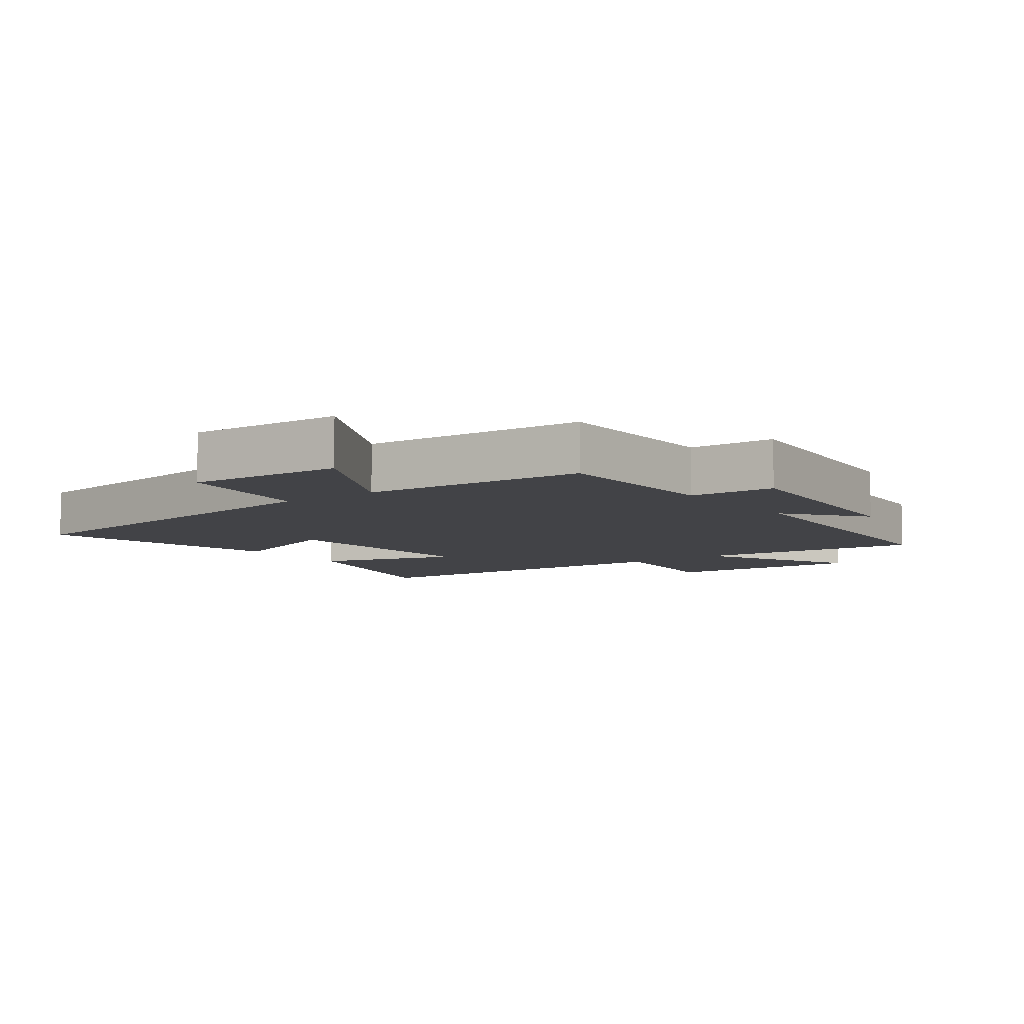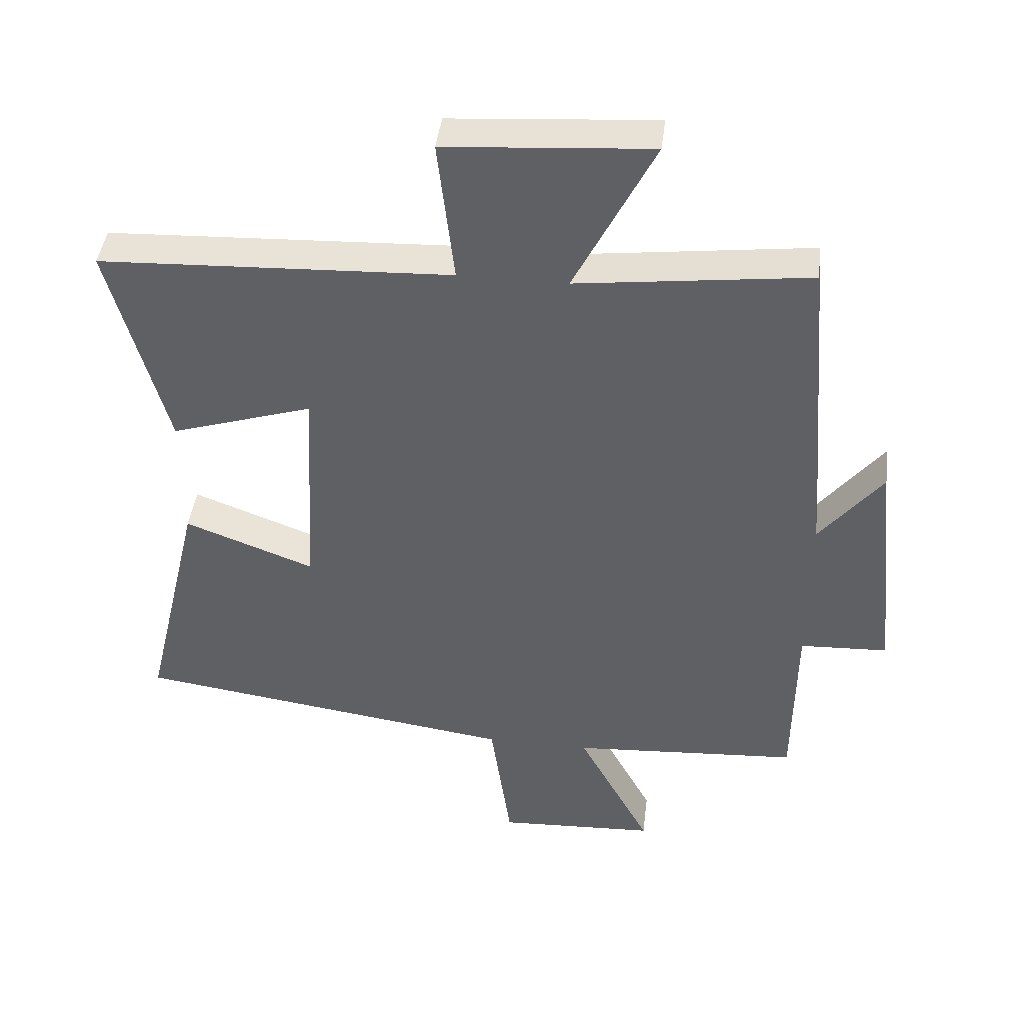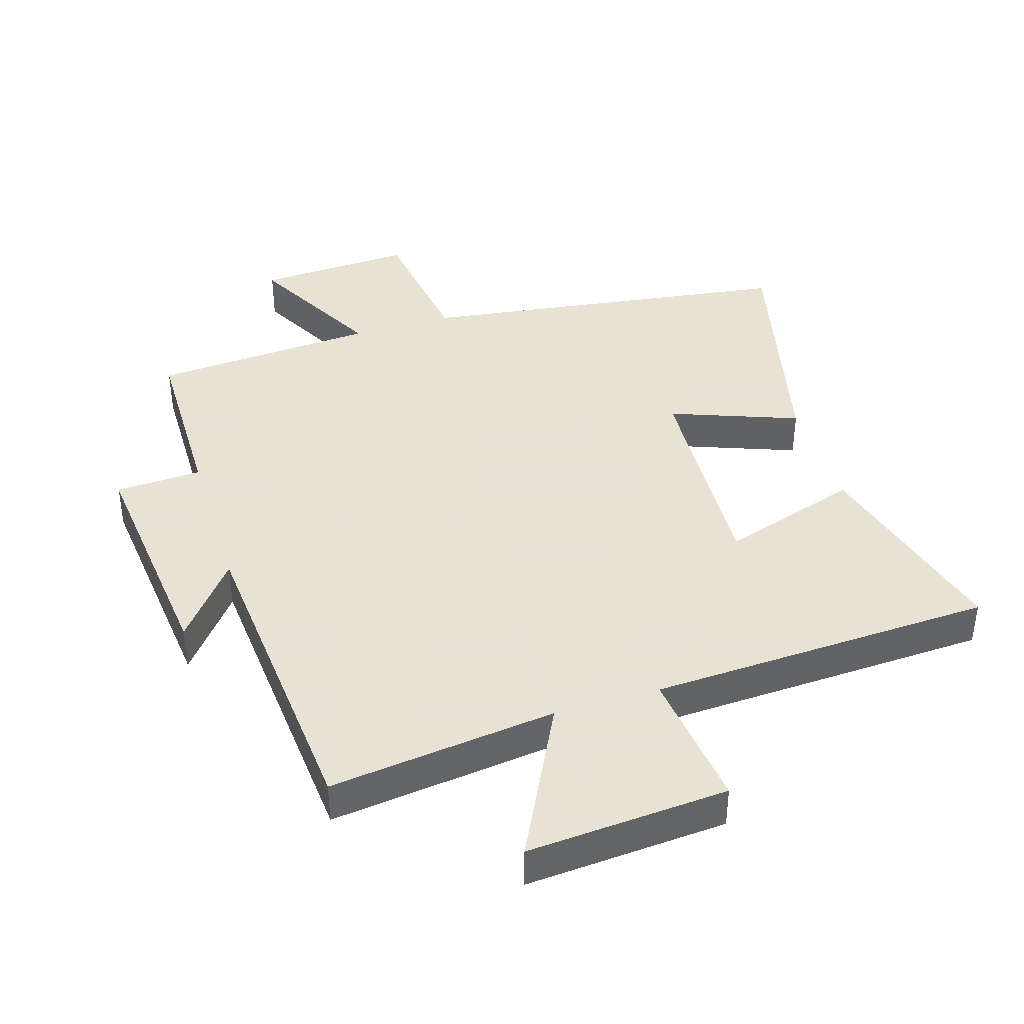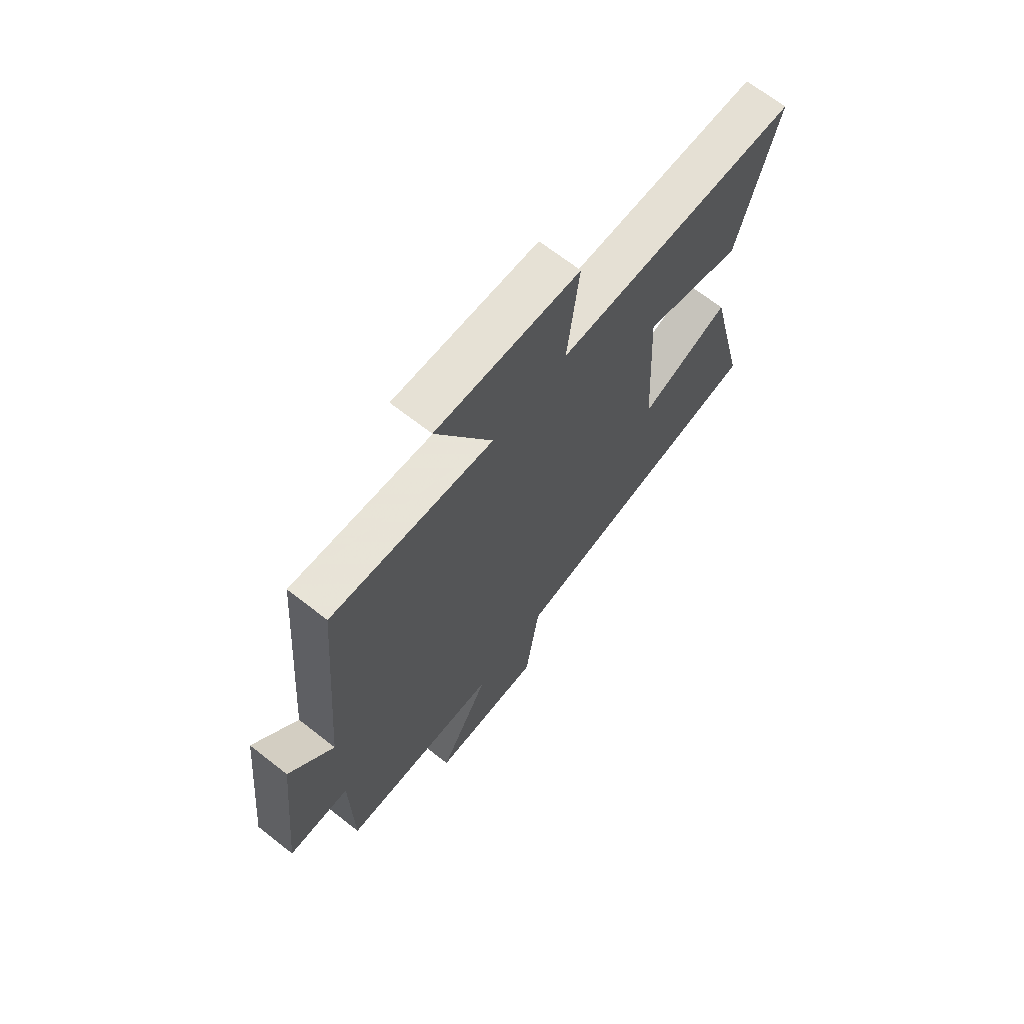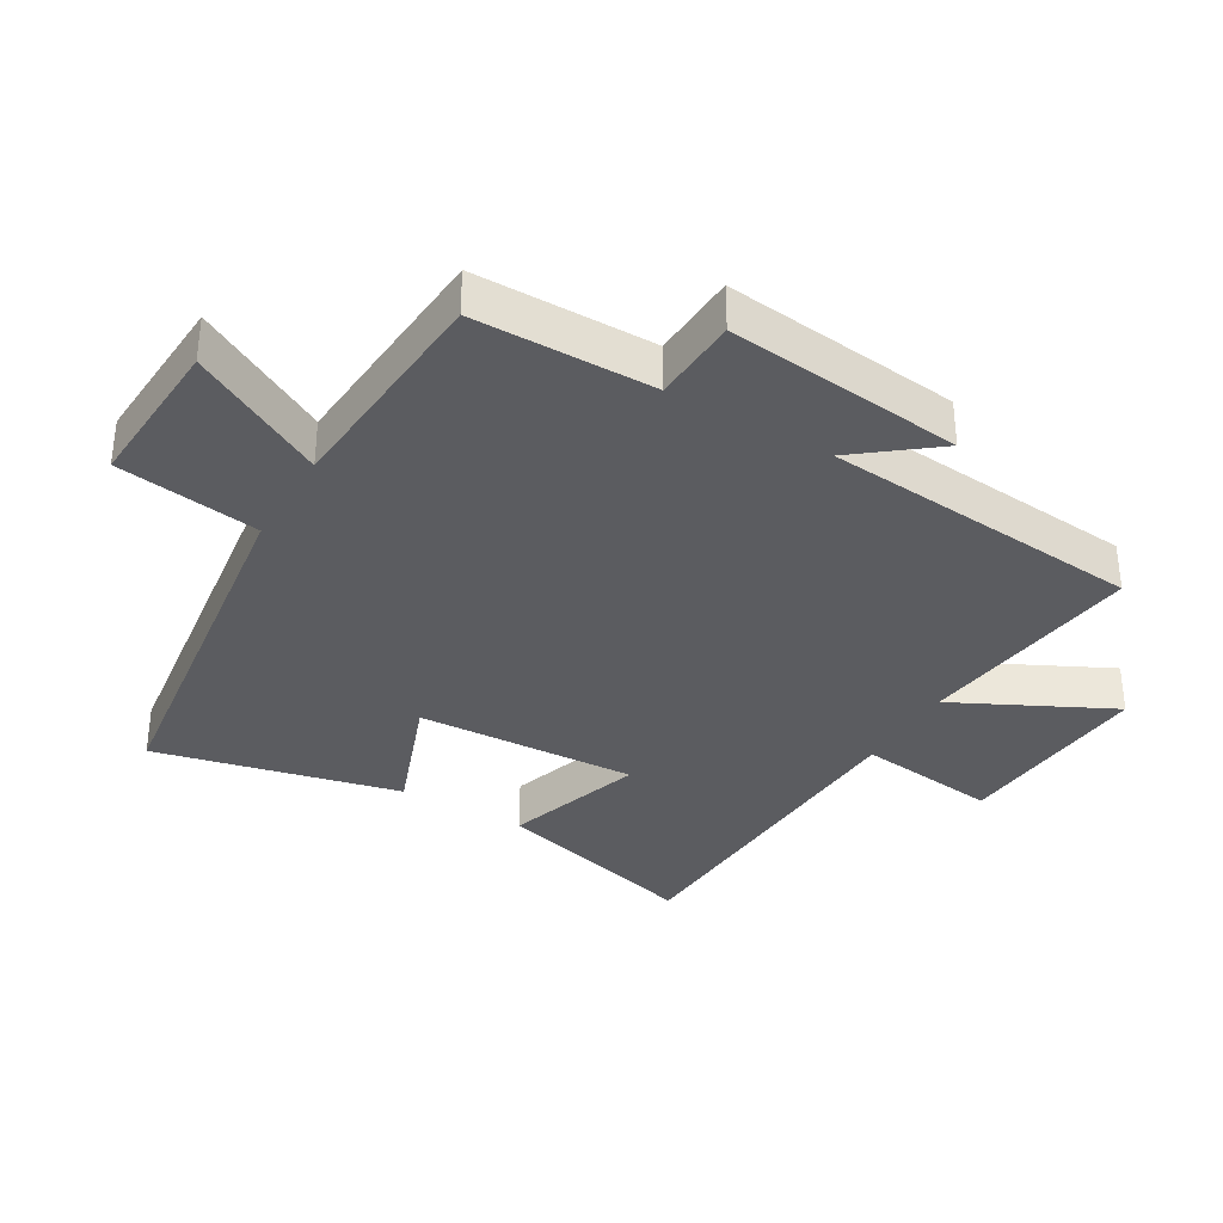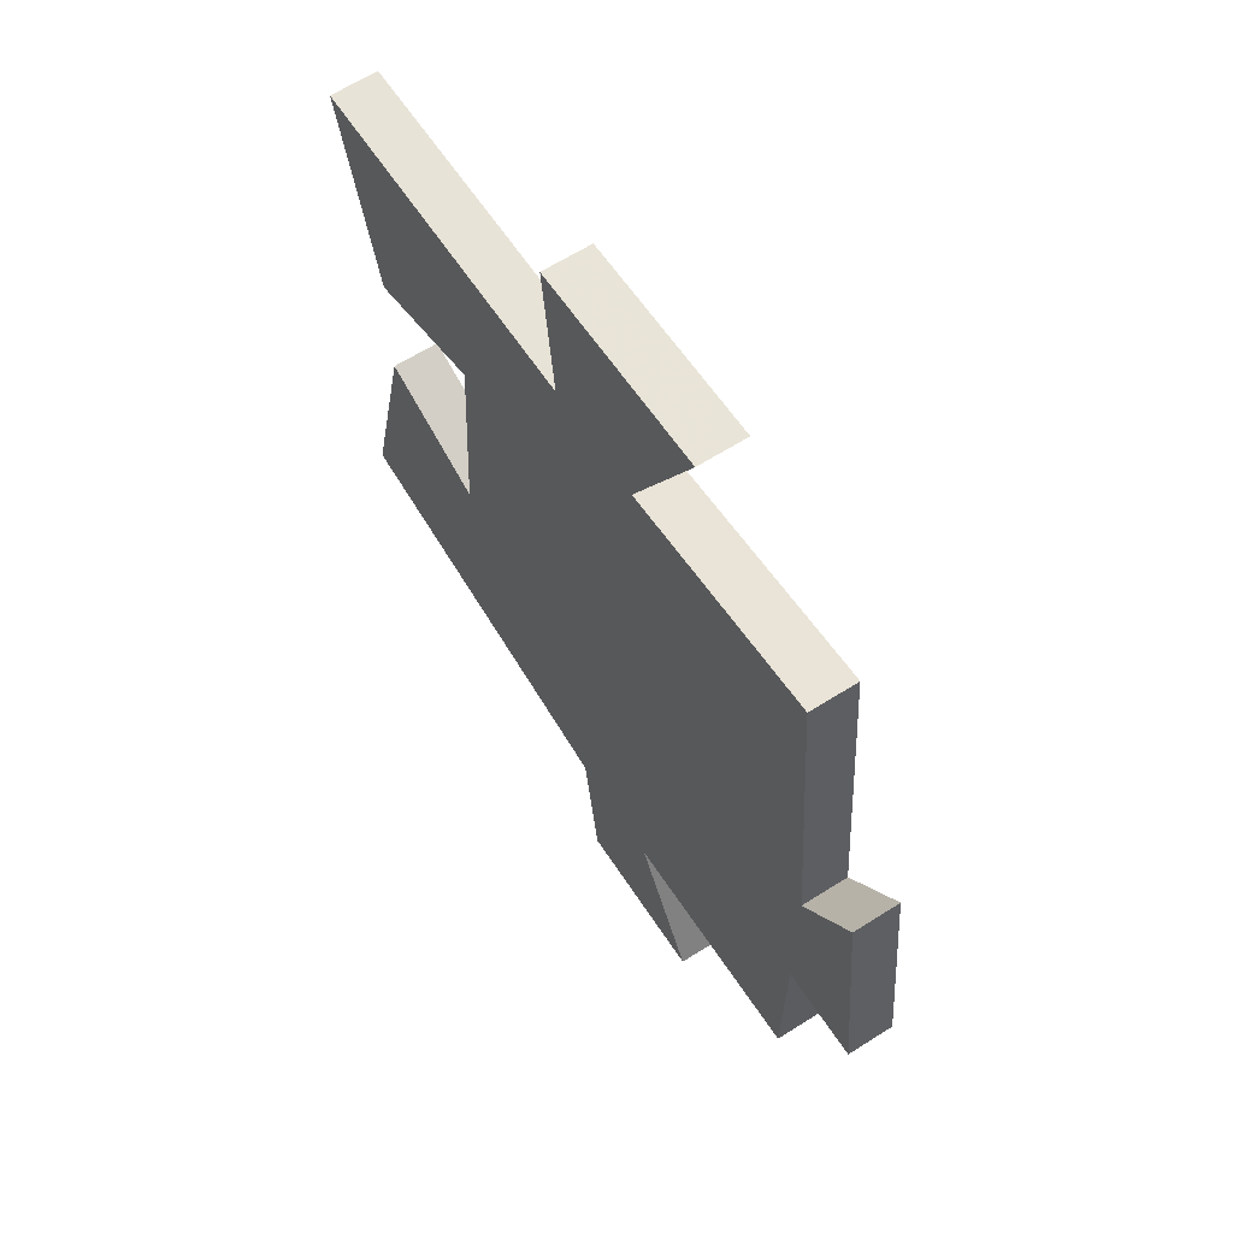
<metadata>
{"format":"obj","ext":"obj","renderer":"f3d","projection":"perspective","resolution":1024,"background":"white","views":[{"elev":-7.4,"azim":-143.4,"up":"+Y"},{"elev":43.2,"azim":-173.1,"up":"+Z"},{"elev":40.6,"azim":-17.2,"up":"+Y"},{"elev":68.2,"azim":-51.9,"up":"+Z"},{"elev":-34.8,"azim":-120.7,"up":"+Y"},{"elev":63.1,"azim":-122.7,"up":"+Z"}]}
</metadata>
<code>
v -0.46 0.07 0.543
v -0.109 0.07 0.5
v -0.23 0.07 0.74
v 0.08 0.07 0.718
v 0.055 0.07 0.5
v 0.586 0.07 0.477
v 0.5 0.07 0.156
v 0.286 0.07 0.224
v 0.304 0.07 -0.116
v 0.5 0.07 -0.042
v 0.589 0.07 -0.418
v 0.009 0.07 -0.5
v -0.022 0.07 -0.72
v -0.262 0.07 -0.708
v -0.151 0.07 -0.5
v -0.497 0.07 -0.477
v -0.5 0.07 -0.201
v -0.633 0.07 -0.195
v -0.595 0.07 0.169
v -0.5 0.07 0.049
v -0.46 0 0.543
v -0.109 0 0.5
v -0.23 0 0.74
v 0.08 0 0.718
v 0.055 0 0.5
v 0.586 0 0.477
v 0.5 0 0.156
v 0.286 0 0.224
v 0.304 0 -0.116
v 0.5 0 -0.042
v 0.589 0 -0.418
v 0.009 0 -0.5
v -0.022 0 -0.72
v -0.262 0 -0.708
v -0.151 0 -0.5
v -0.497 0 -0.477
v -0.5 0 -0.201
v -0.633 0 -0.195
v -0.595 0 0.169
v -0.5 0 0.049
f 17 18 19 20
f 15 16 17 20
f 15 20 1 2
f 12 13 14 15
f 12 15 2
f 9 10 11 12
f 8 9 12 2
f 5 6 7 8
f 5 8 2 3
f 3 4 5
f 40 39 38 37
f 40 37 36 35
f 22 21 40 35
f 35 34 33 32
f 22 35 32
f 32 31 30 29
f 22 32 29 28
f 28 27 26 25
f 23 22 28 25
f 25 24 23
f 1 21 22 2
f 2 22 23 3
f 3 23 24 4
f 4 24 25 5
f 5 25 26 6
f 6 26 27 7
f 7 27 28 8
f 8 28 29 9
f 9 29 30 10
f 10 30 31 11
f 11 31 32 12
f 12 32 33 13
f 13 33 34 14
f 14 34 35 15
f 15 35 36 16
f 16 36 37 17
f 17 37 38 18
f 18 38 39 19
f 19 39 40 20
f 20 40 21 1

</code>
